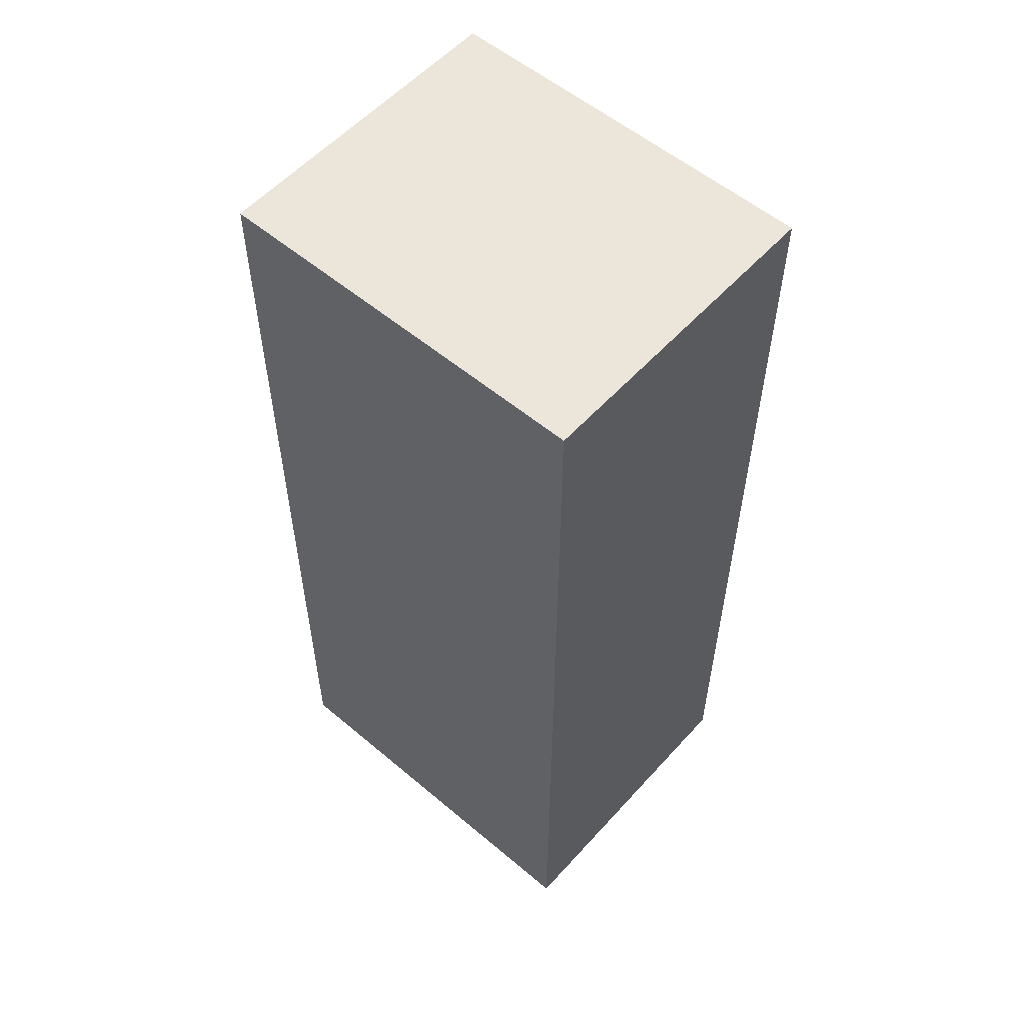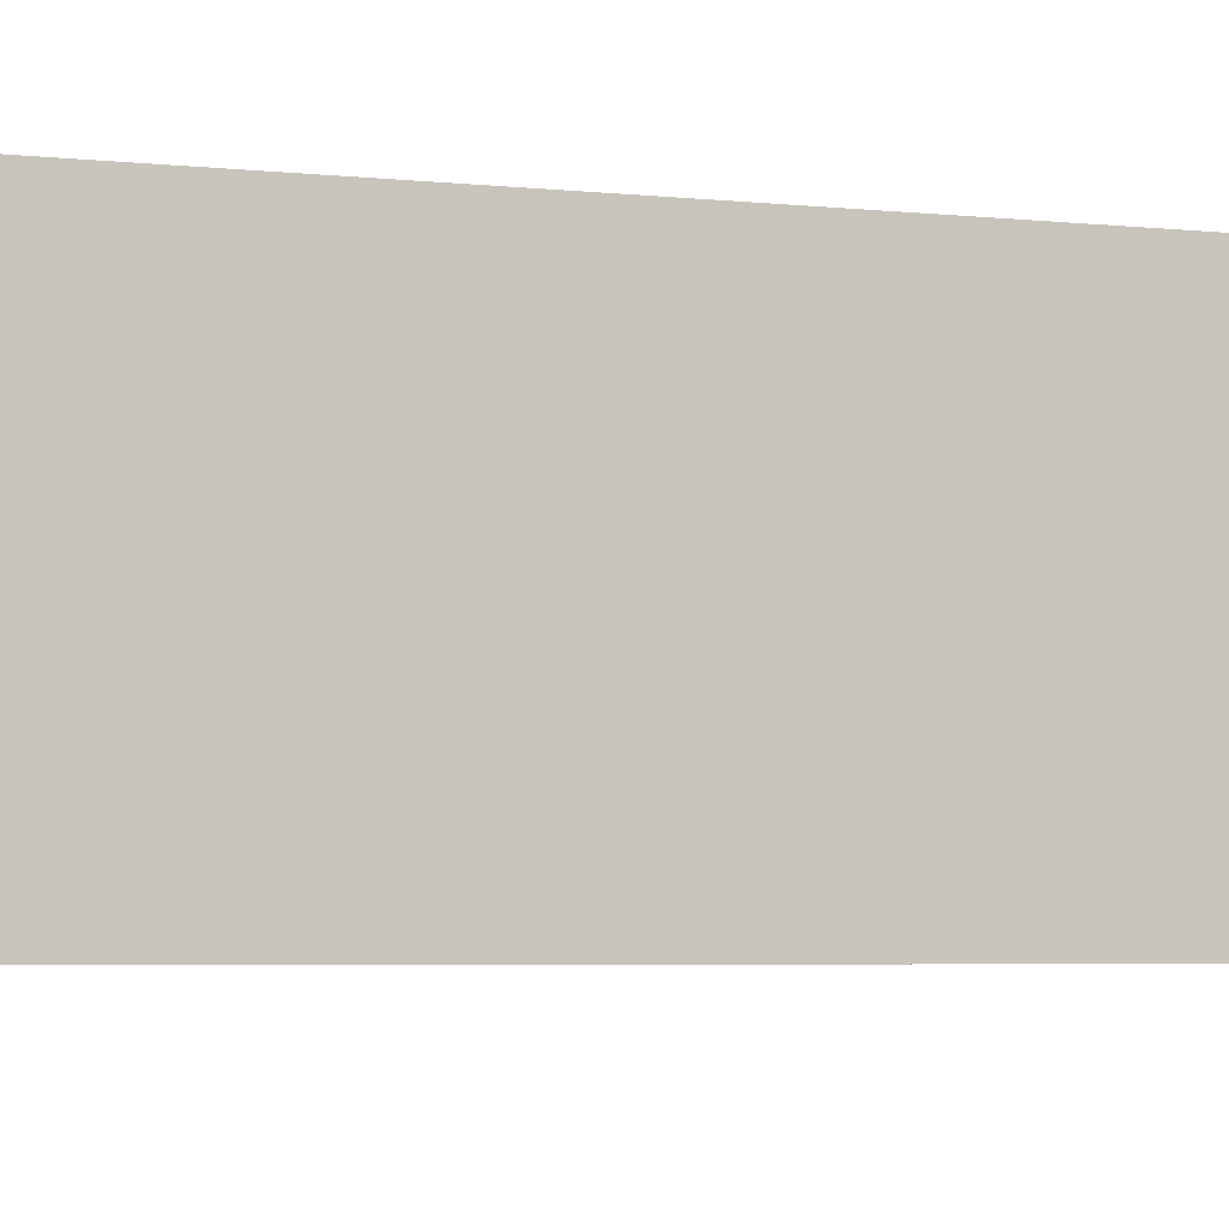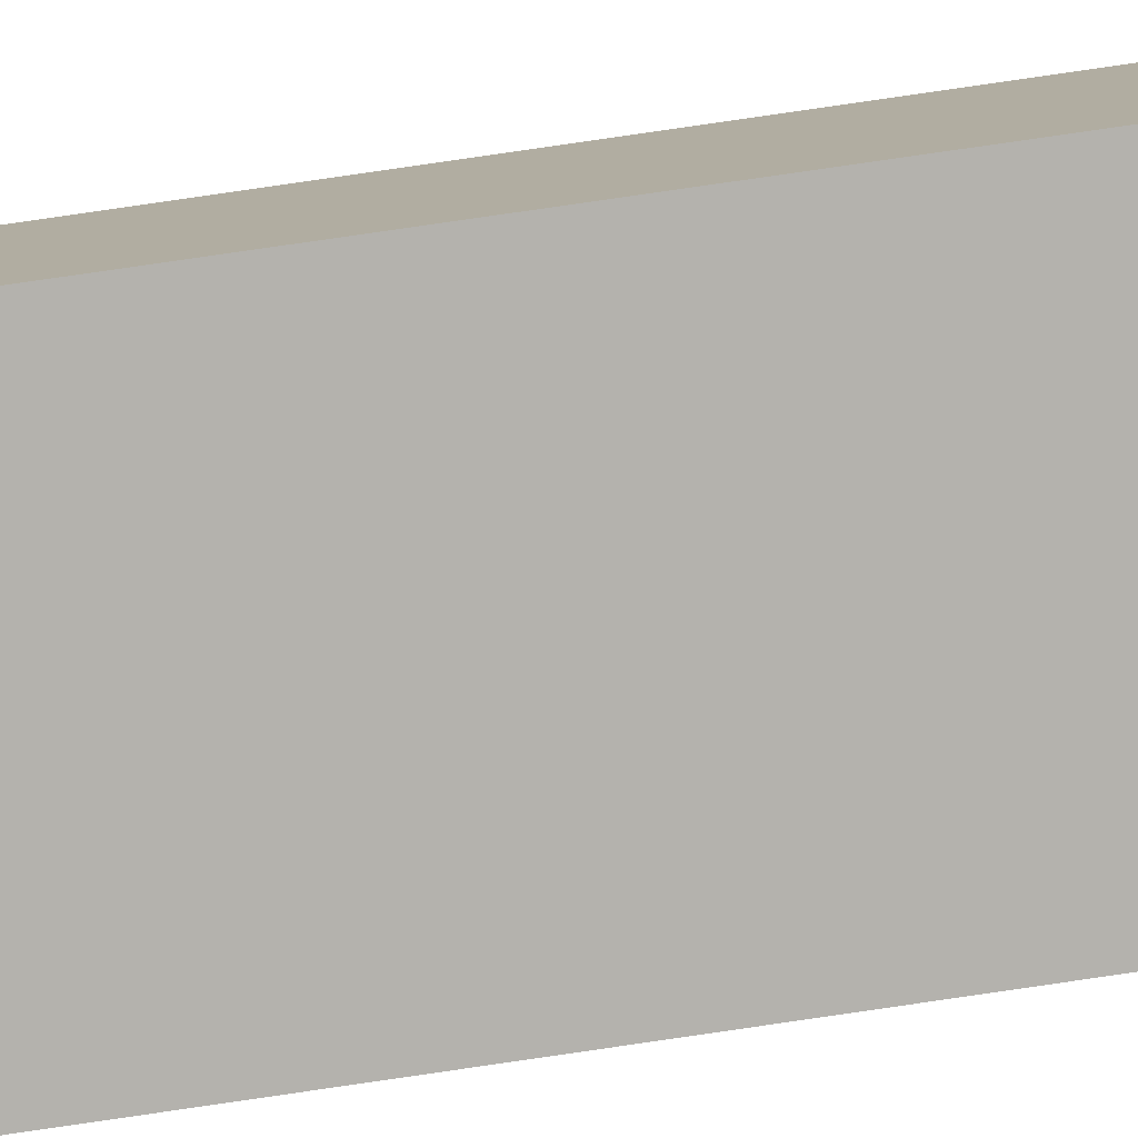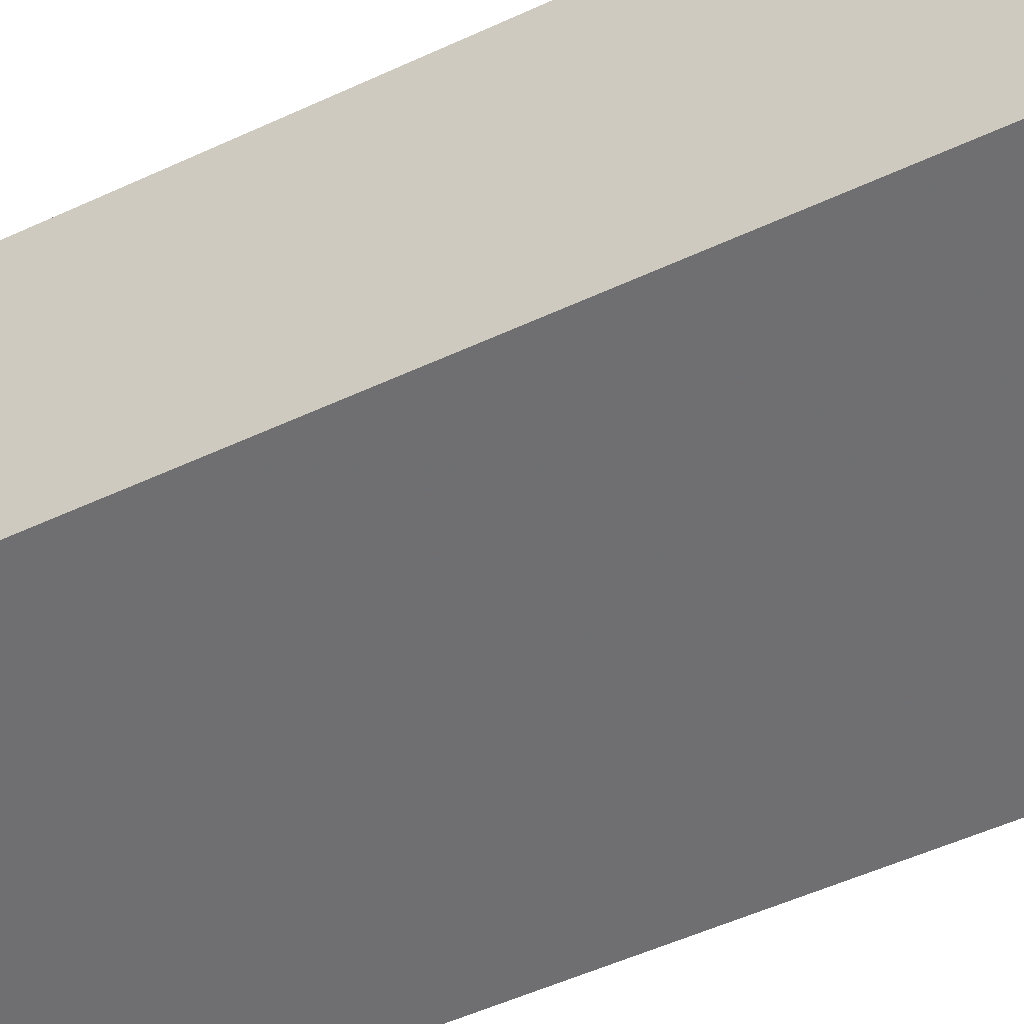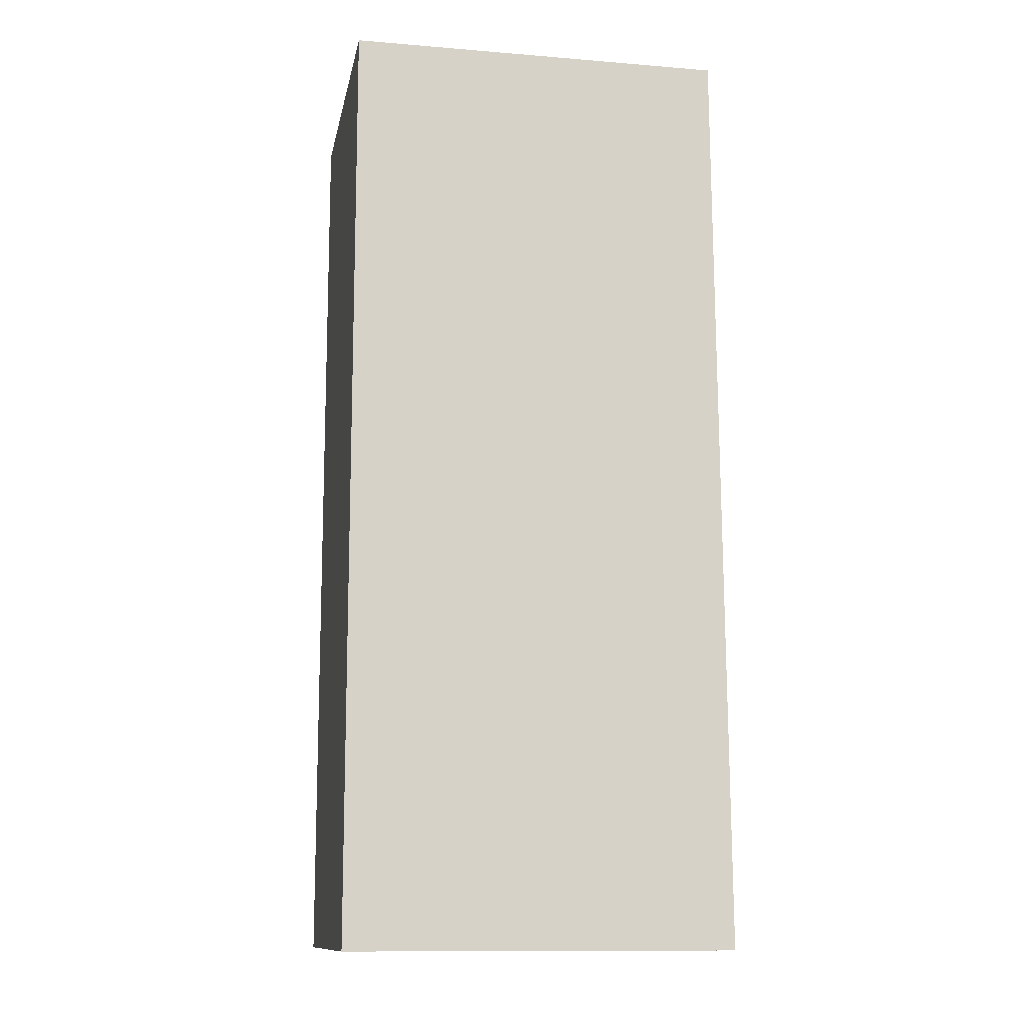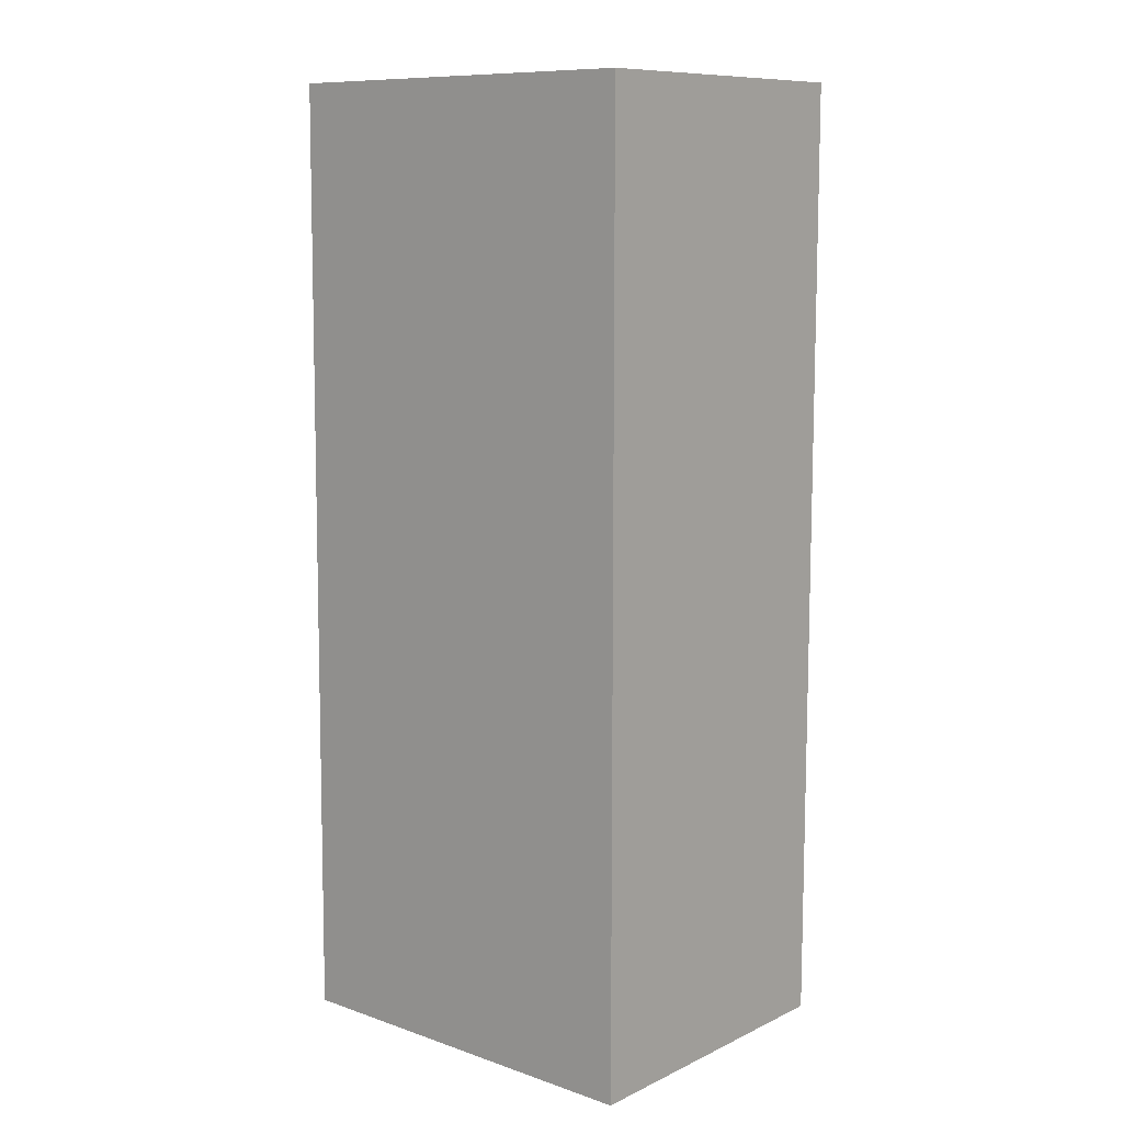
<metadata>
{"format":"obj","ext":"obj","renderer":"f3d","projection":"perspective","resolution":1024,"background":"white","views":[{"elev":56.0,"azim":41.4,"up":"+Z"},{"elev":-4.2,"azim":68.8,"up":"+Y"},{"elev":-79.6,"azim":-81.5,"up":"+Y"},{"elev":-54.7,"azim":116.0,"up":"+Y"},{"elev":-12.4,"azim":169.2,"up":"+Z"},{"elev":10.2,"azim":40.7,"up":"+Z"}]}
</metadata>
<code>
v -0.1692 0.007233 0.1813
v -0.1692 -0.01736 0.1813
v -0.1692 0.007233 0.1075
v -0.1998 0.007234 0.1075
v -0.1994 0.007239 0.1813
v -0.1998 -0.01736 0.1075
v -0.1692 -0.01736 0.1075
v -0.1992 -0.01737 0.1813
f 1 2 3
f 5 2 1
f 5 1 3
f 5 3 4
f 6 5 4
f 7 3 2
f 7 6 4
f 7 4 3
f 8 2 5
f 8 5 6
f 8 7 2
f 8 6 7

</code>
